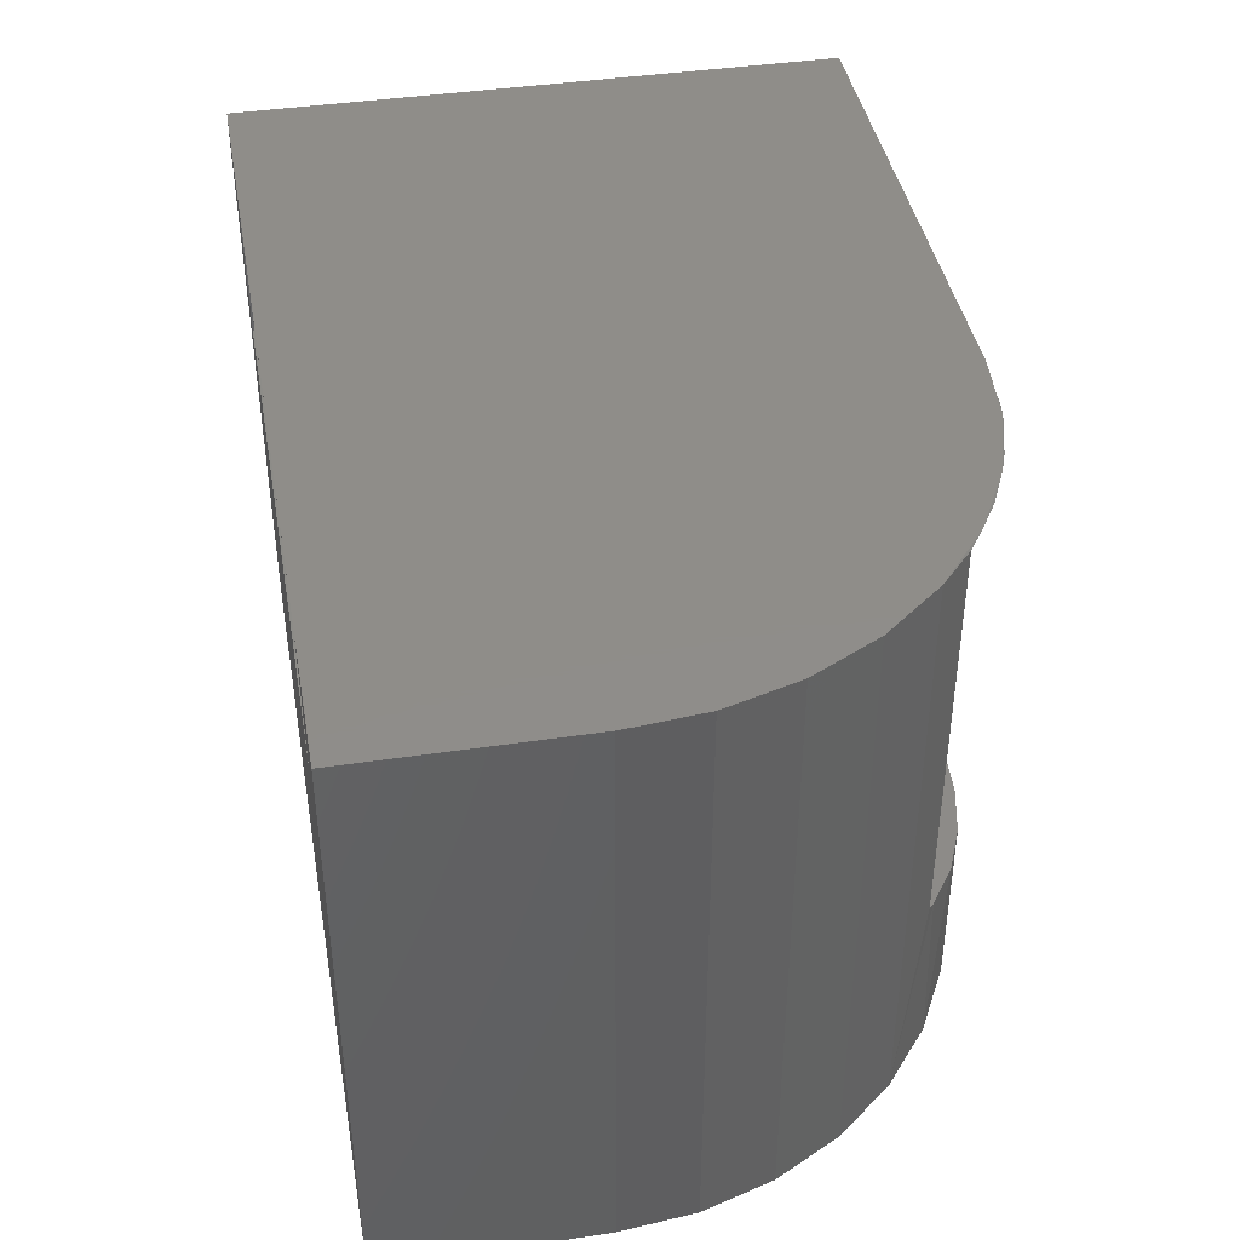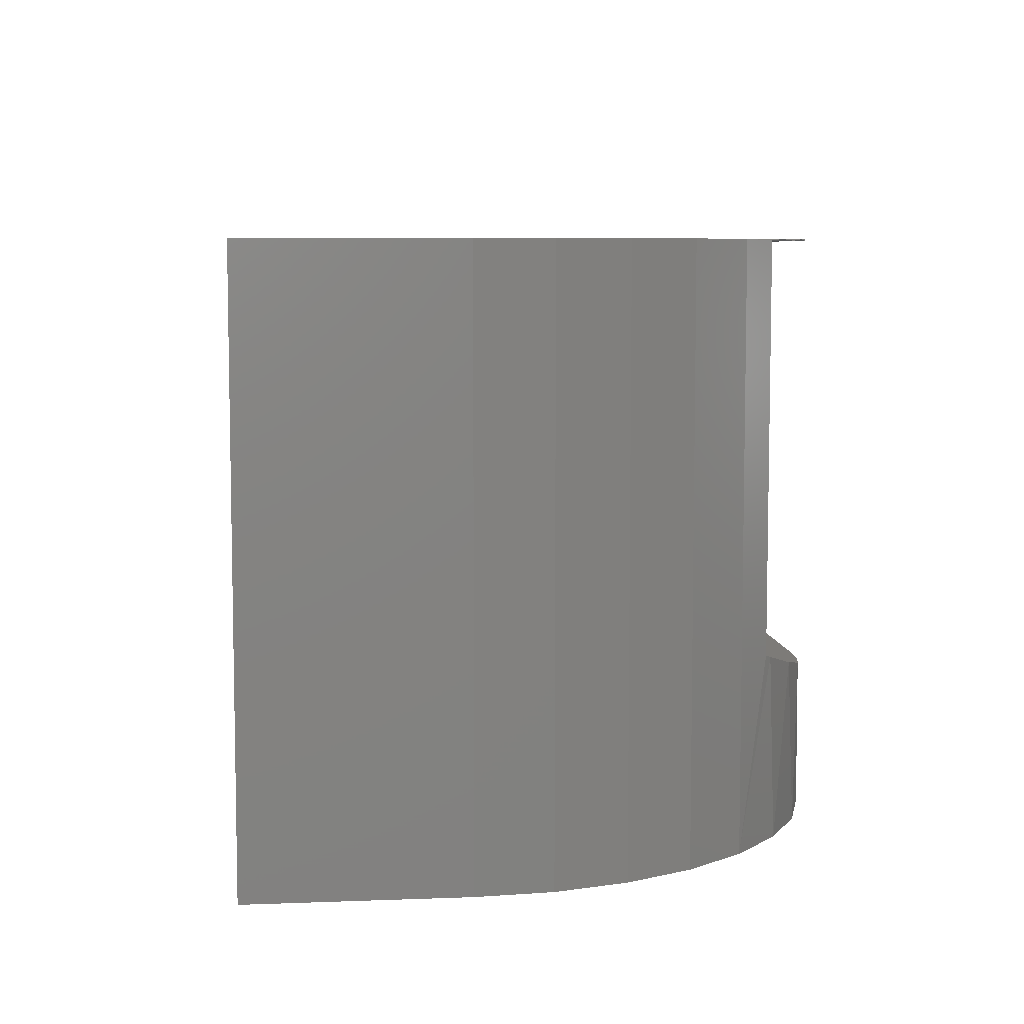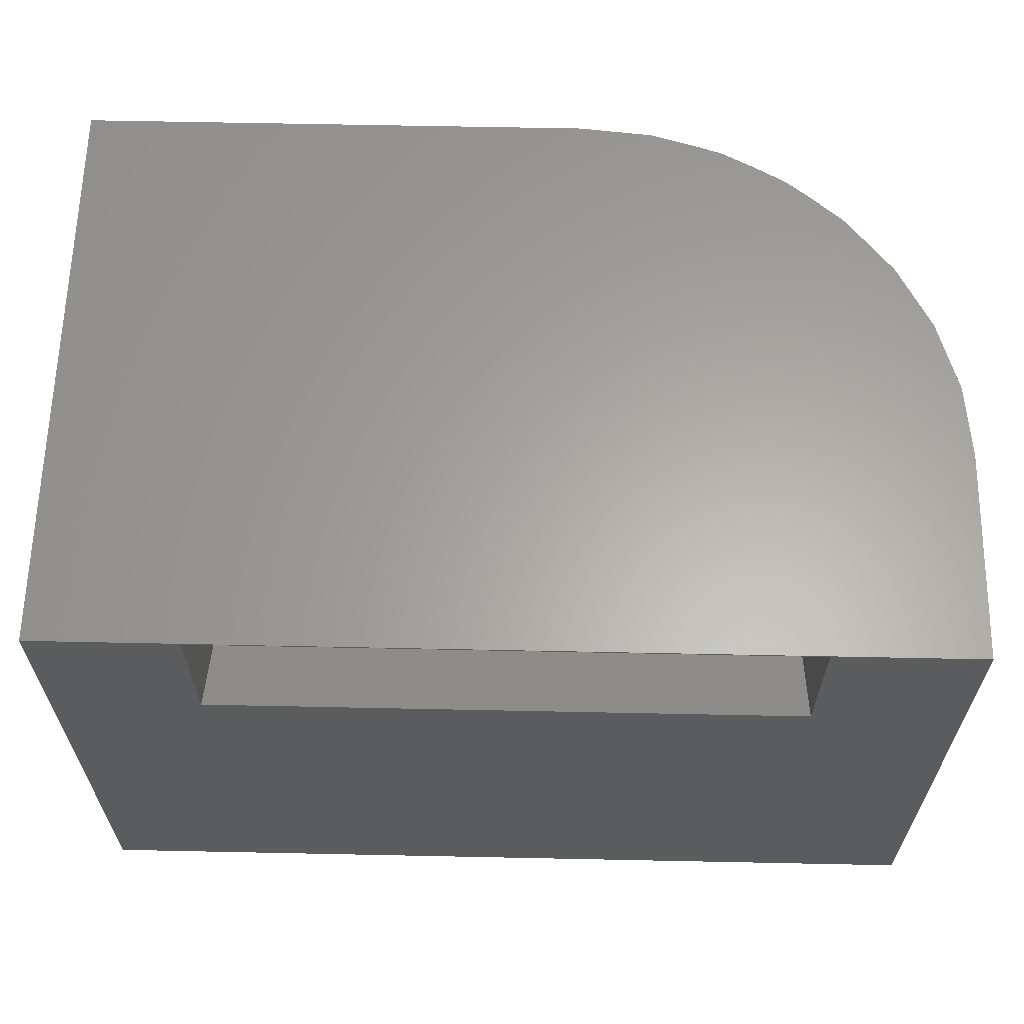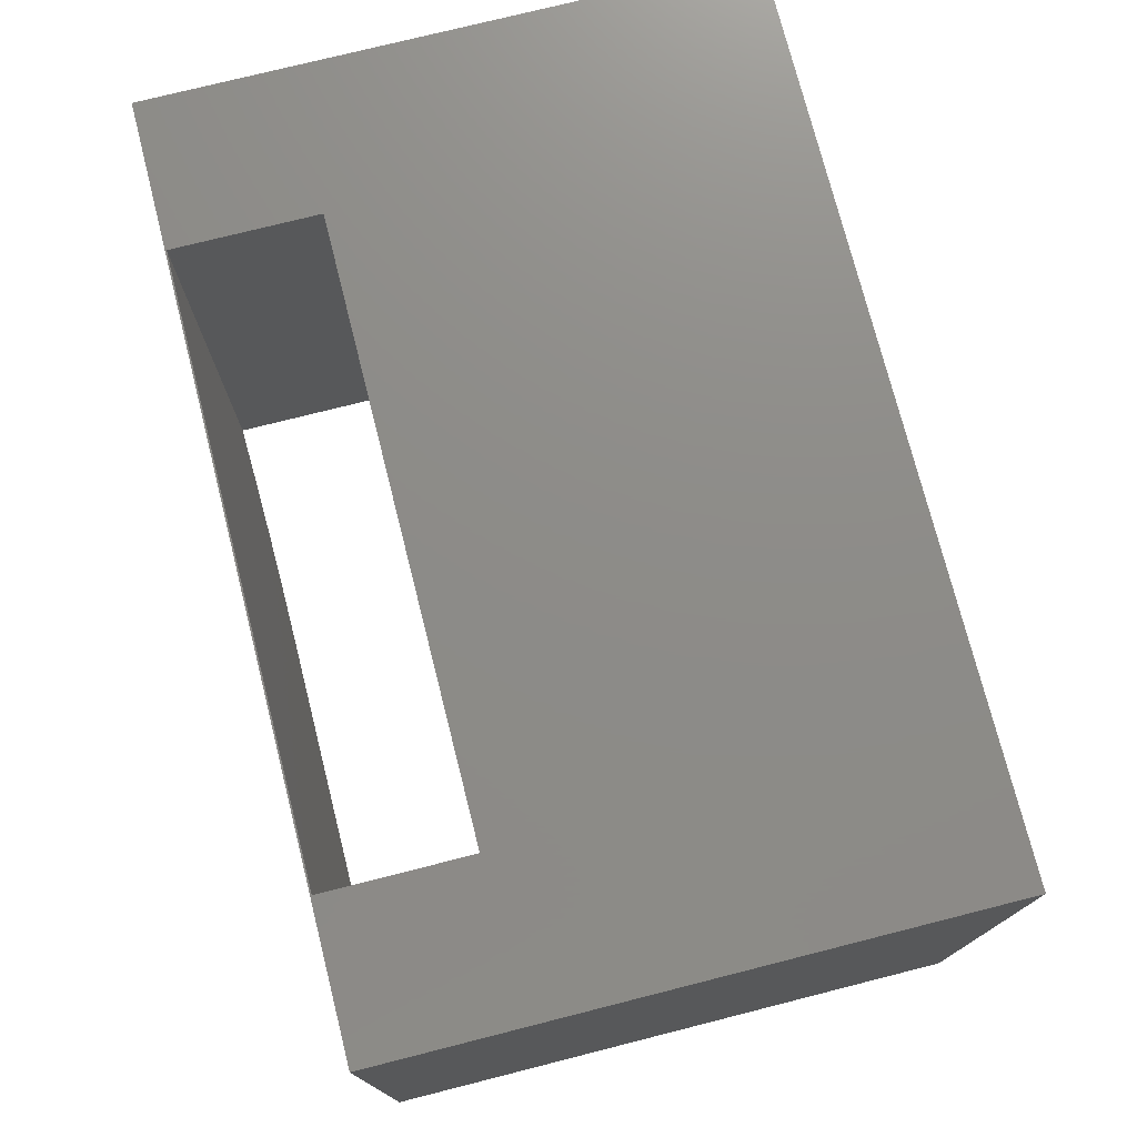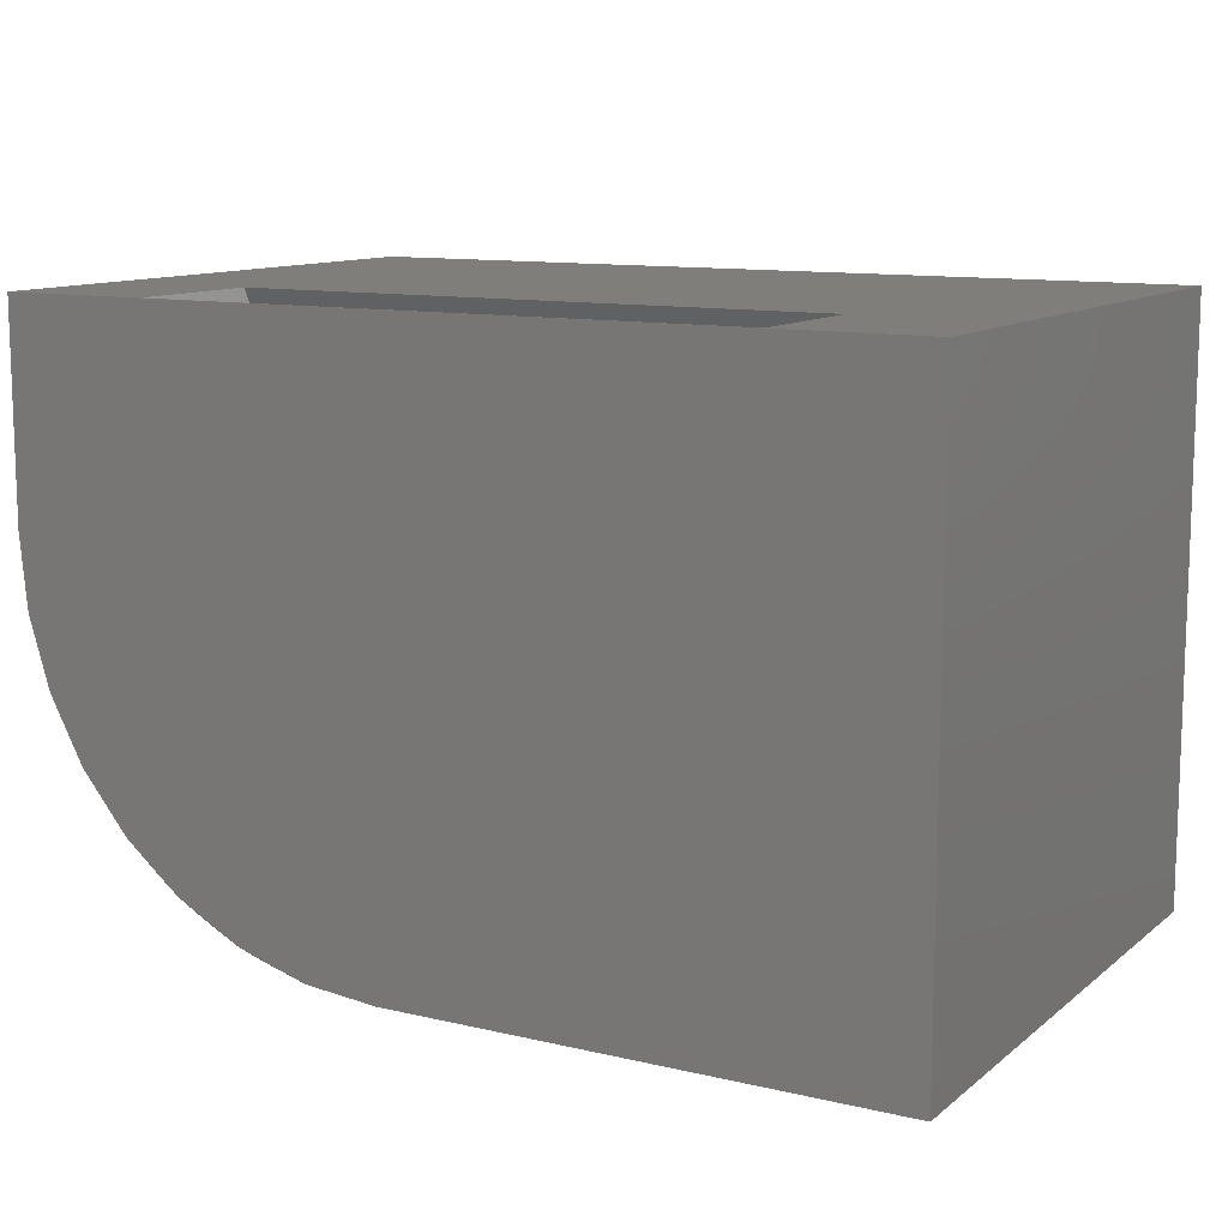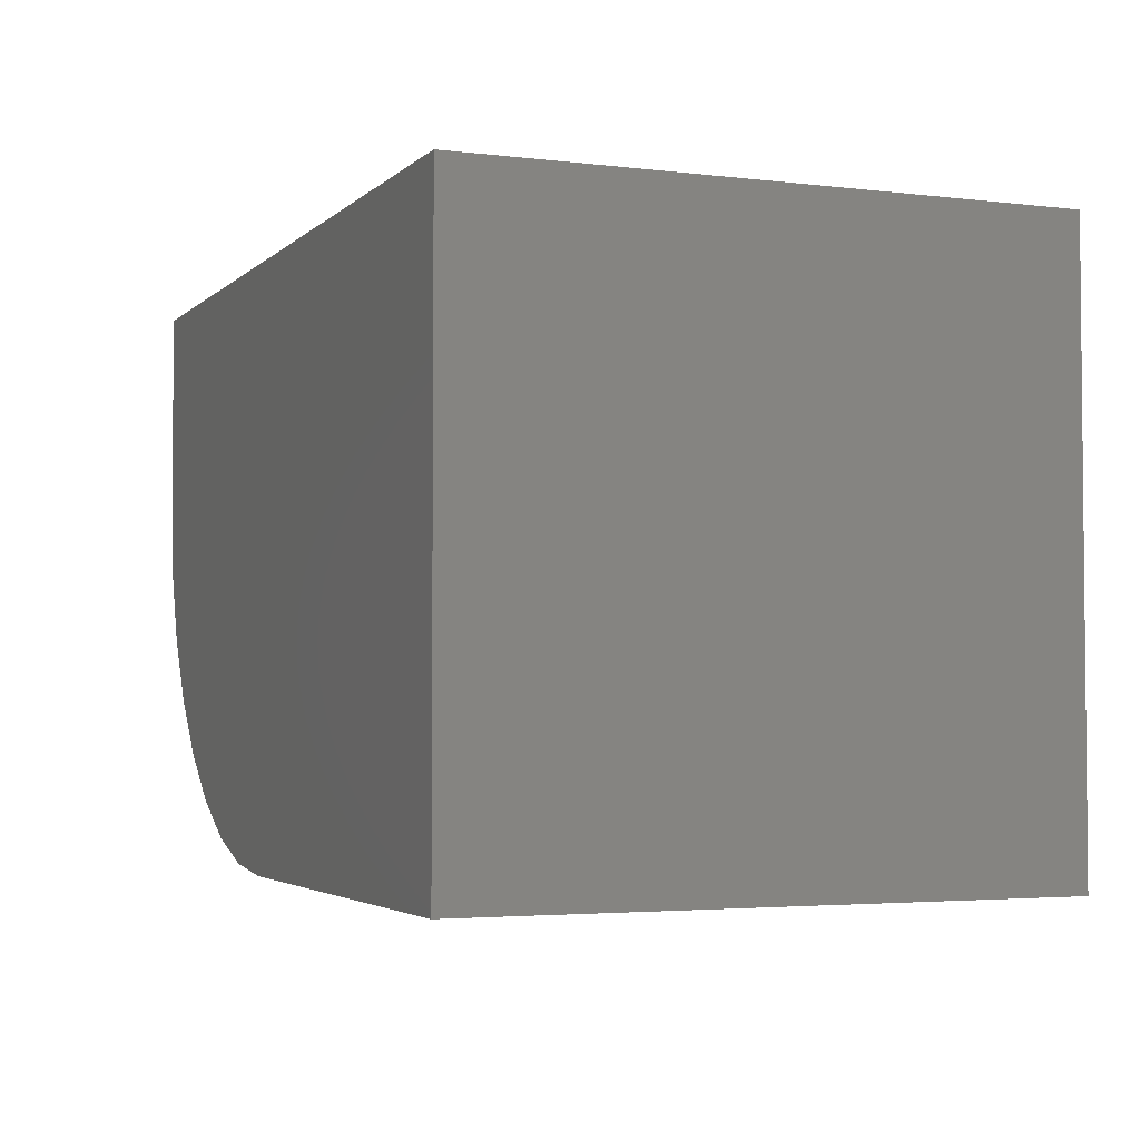
<metadata>
{"format":"stl","ext":"stl","renderer":"f3d","projection":"perspective","resolution":1024,"background":"white","views":[{"elev":41.5,"azim":-100.2,"up":"+Z"},{"elev":7.0,"azim":-96.3,"up":"+Z"},{"elev":62.5,"azim":-178.8,"up":"+Z"},{"elev":75.1,"azim":75.8,"up":"+Y"},{"elev":11.3,"azim":29.7,"up":"+Y"},{"elev":-3.3,"azim":67.7,"up":"+Y"}]}
</metadata>
<code>
# stl→obj: 41 verts, 82 faces
v 0.2214 0.01567 -0.3671
v 0.1321 0.06114 -0.3441
v 0.1746 0.03507 -0.3573
v 0.125 0.06644 -0.3414
v 0.2701 0.003974 -0.373
v 0.3203 0 -0.375
v 0.625 0 -0.375
v 0.625 0.5 -0.1224
v 0.125 0.5 -0.1224
v 0.125 0.5 -0.001316
v 0.625 0.5 -0.001316
v 0.625 2.288e-17 -0.001316
v 0.3203 1.11e-16 -0.001316
v 0.268 0.004295 -0.001316
v 0.2172 0.01706 -0.001316
v 0.1691 0.03796 -0.001316
v 0.125 0.06644 -0.001316
v 0.75 0.5 0
v 0.75 0.5 -0.5
v -2.776e-17 0.5 0
v 1.7e-33 0.5 -0.5
v 0.3203 0 -0.5
v 0.75 0 -0.5
v 0.75 3.062e-17 5.551e-17
v 0.3203 5.551e-17 4.84e-17
v 0.2578 0.006155 4.455e-17
v 0.09382 0.09382 -0.5
v 0.1424 0.05398 -0.5
v 0.1977 0.02438 -0.5
v 0.2578 0.006155 -0.5
v 0.1424 0.05398 3.521e-17
v 0.1977 0.02438 4.01e-17
v 0.09382 0.09382 3.008e-17
v -2.776e-17 0.3203 0
v 1.089e-33 0.3203 -0.5
v 0.006155 0.2578 1.517e-17
v 0.006155 0.2578 -0.5
v 0.02438 0.1977 1.986e-17
v 0.02438 0.1977 -0.5
v 0.05398 0.1424 2.49e-17
v 0.05398 0.1424 -0.5
f 1 2 3
f 4 2 1
f 4 1 5
f 4 5 6
f 4 6 7
f 4 7 8
f 4 8 9
f 10 11 12
f 10 12 13
f 10 13 14
f 10 14 15
f 10 15 16
f 10 16 17
f 4 9 17
f 17 9 10
f 18 19 8
f 18 8 11
f 18 11 10
f 18 10 20
f 20 10 21
f 21 10 9
f 21 9 19
f 19 9 8
f 6 22 7
f 7 22 23
f 7 23 12
f 12 23 24
f 12 24 13
f 13 24 25
f 13 26 14
f 13 25 26
f 4 27 2
f 27 28 2
f 3 2 28
f 28 29 3
f 3 29 1
f 1 29 30
f 31 16 32
f 16 15 32
f 26 32 15
f 15 14 26
f 17 16 31
f 17 31 33
f 17 33 27
f 17 27 4
f 22 6 30
f 30 6 5
f 30 5 1
f 34 35 36
f 36 35 37
f 36 37 38
f 38 37 39
f 38 39 40
f 40 39 41
f 40 41 33
f 33 41 27
f 7 12 8
f 8 12 11
f 35 34 21
f 21 34 20
f 20 34 36
f 20 36 38
f 20 38 40
f 20 40 33
f 20 33 31
f 20 31 32
f 20 32 26
f 20 26 25
f 20 25 24
f 20 24 18
f 22 30 29
f 22 29 28
f 22 28 27
f 22 27 41
f 22 41 39
f 22 39 37
f 22 37 35
f 22 35 21
f 22 21 19
f 22 19 23
f 23 19 24
f 24 19 18

</code>
